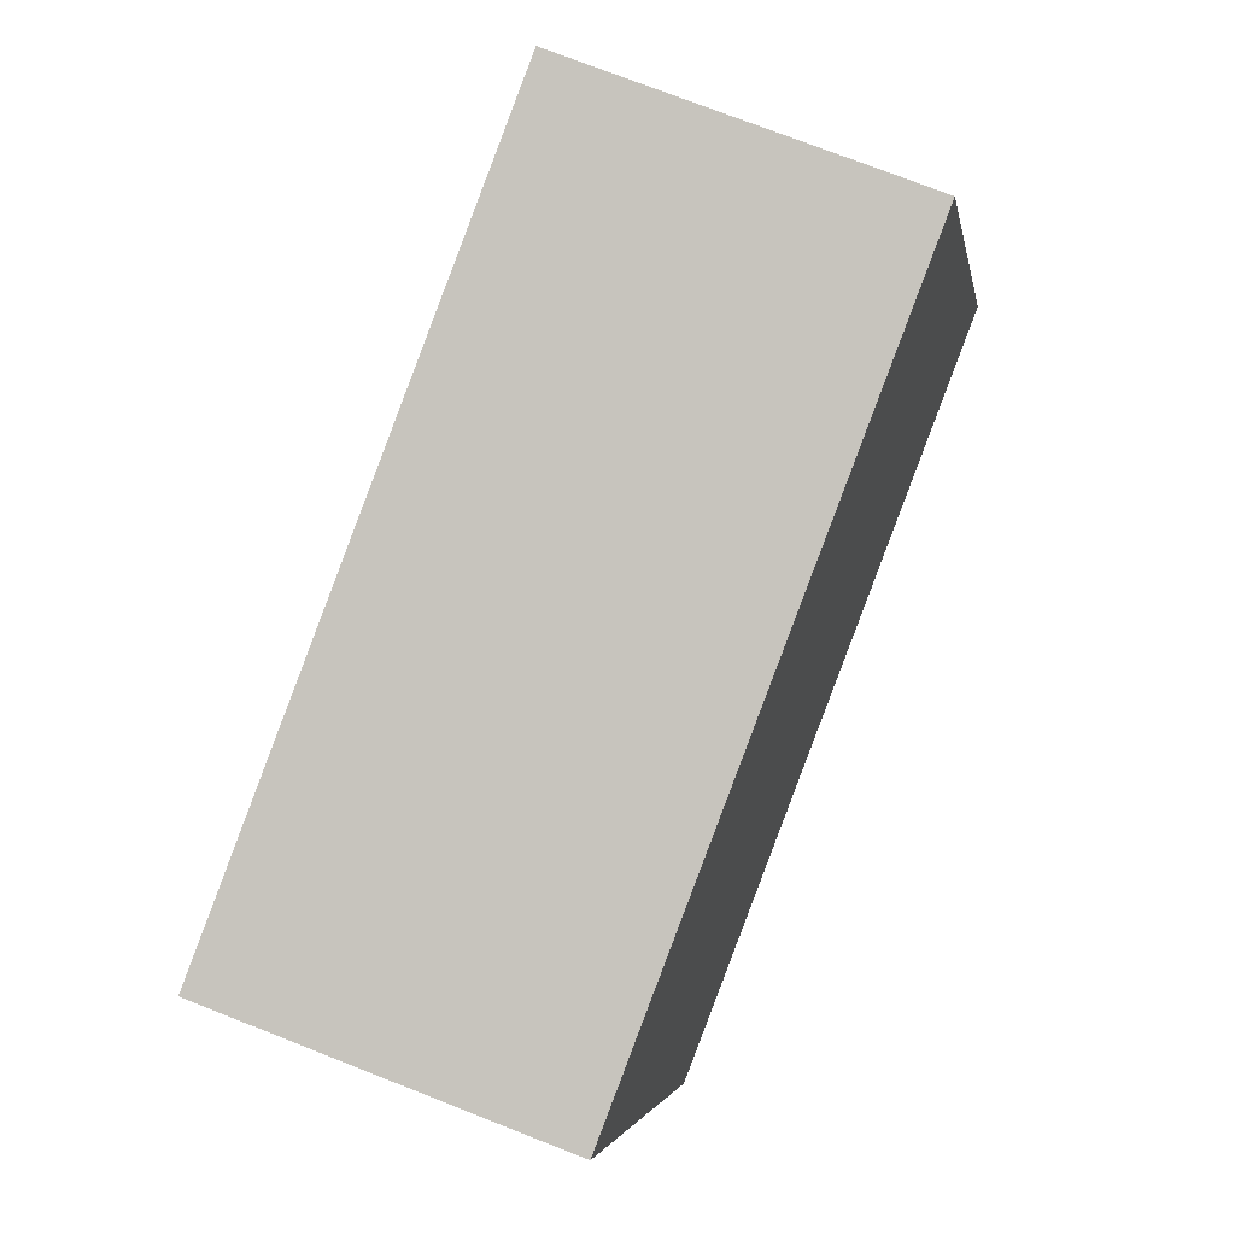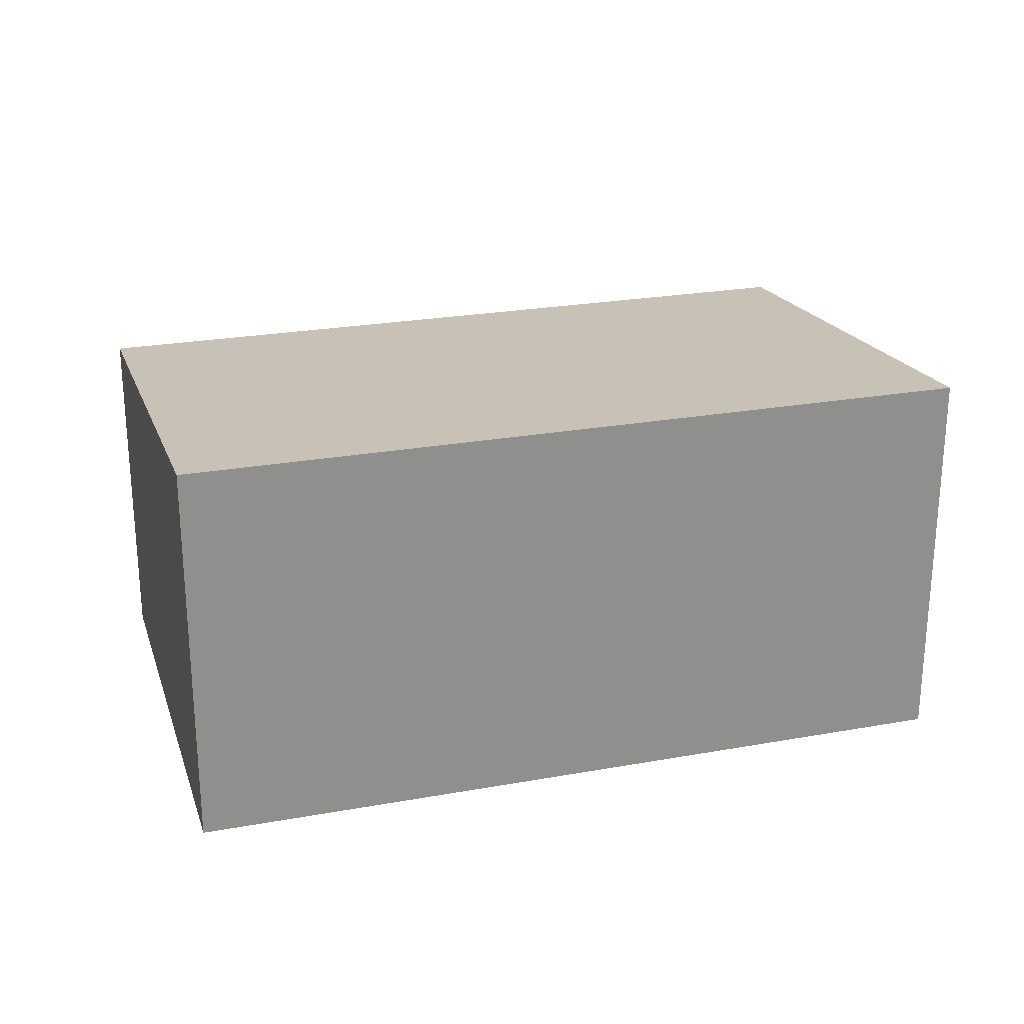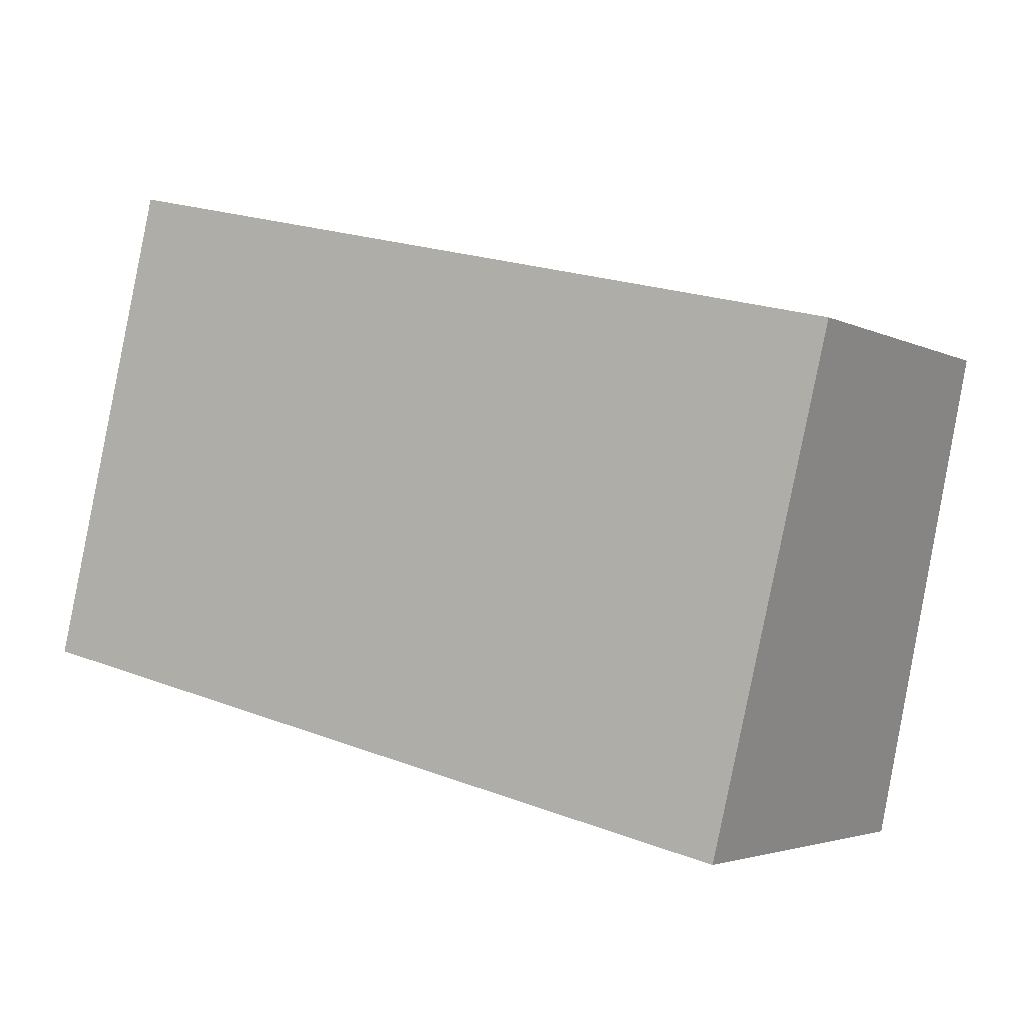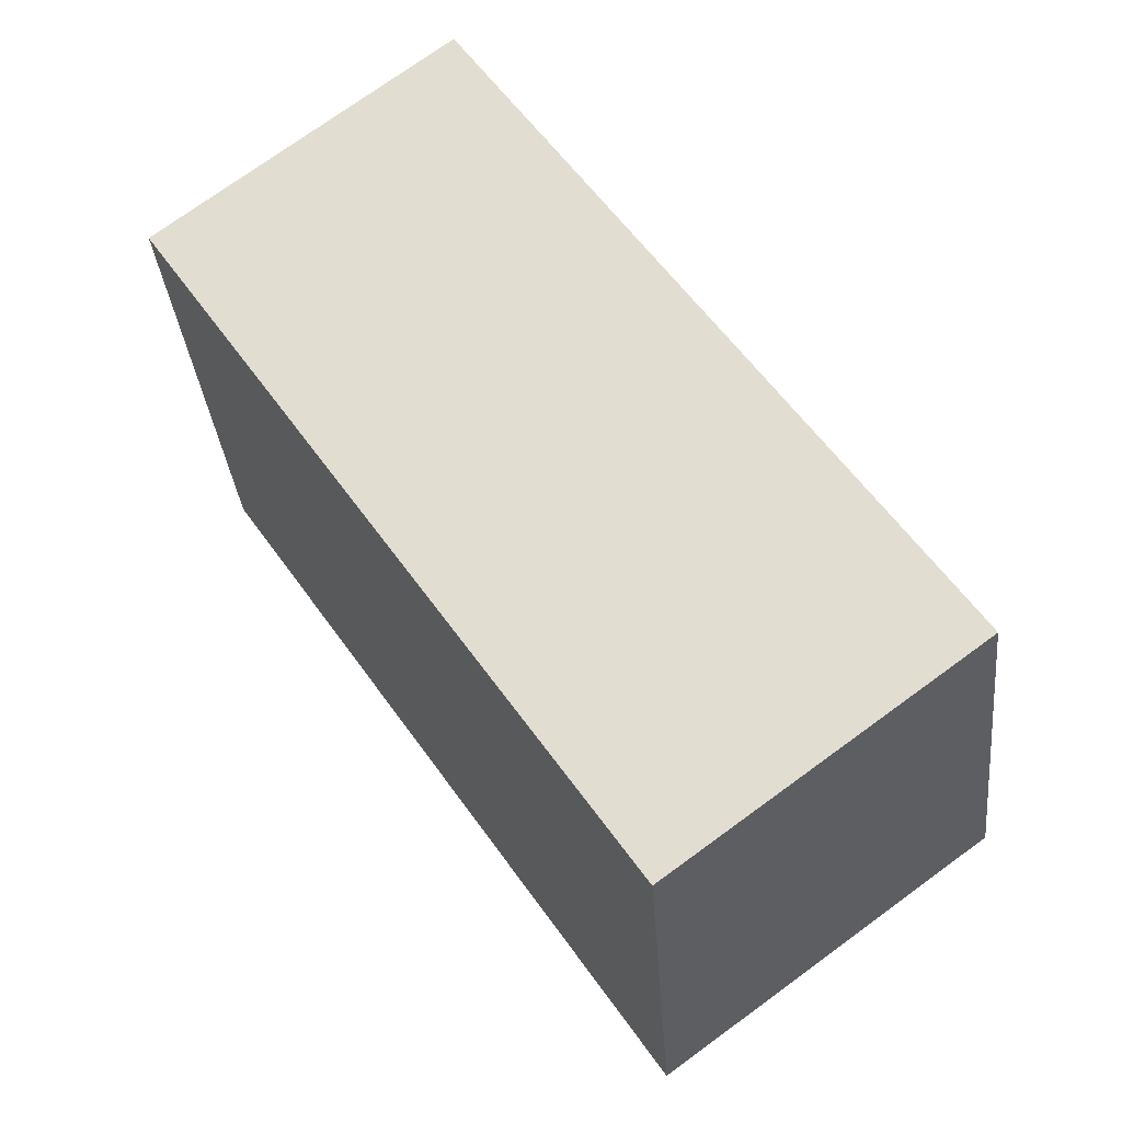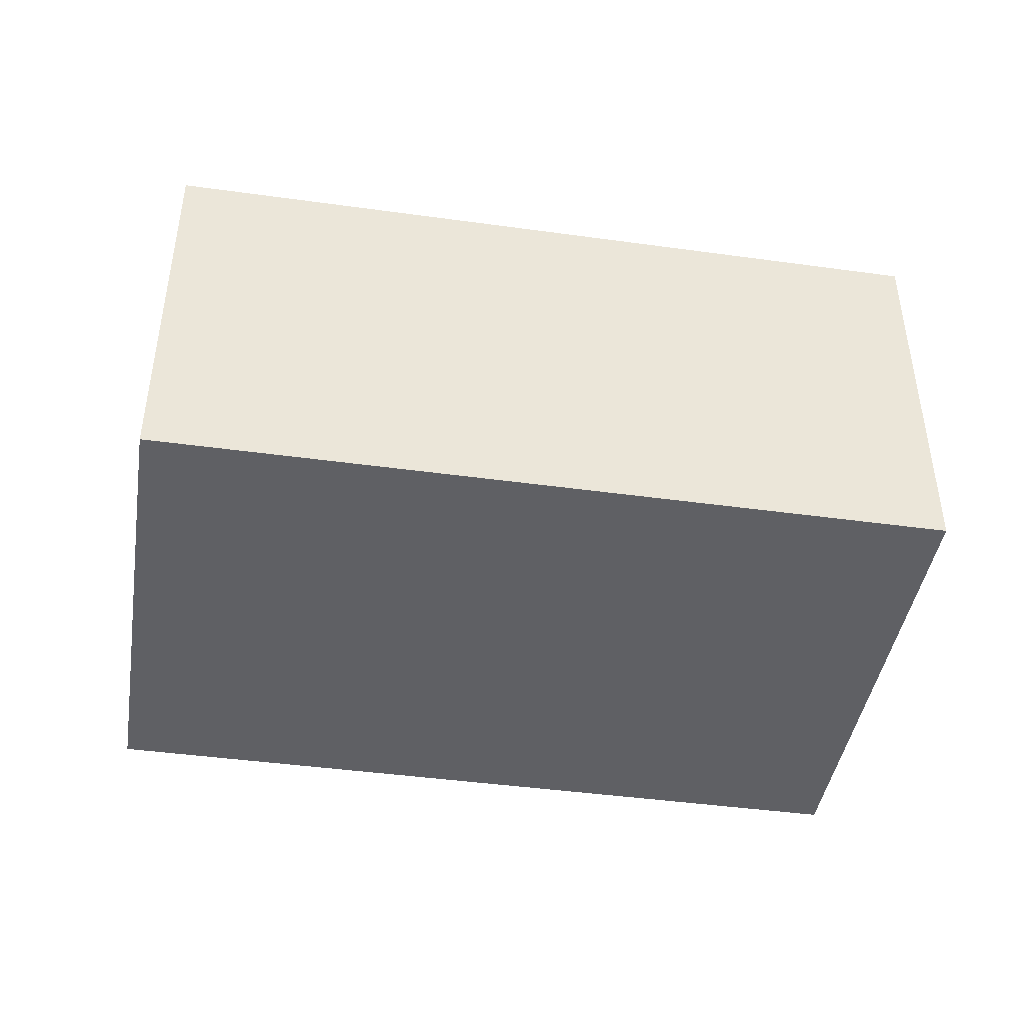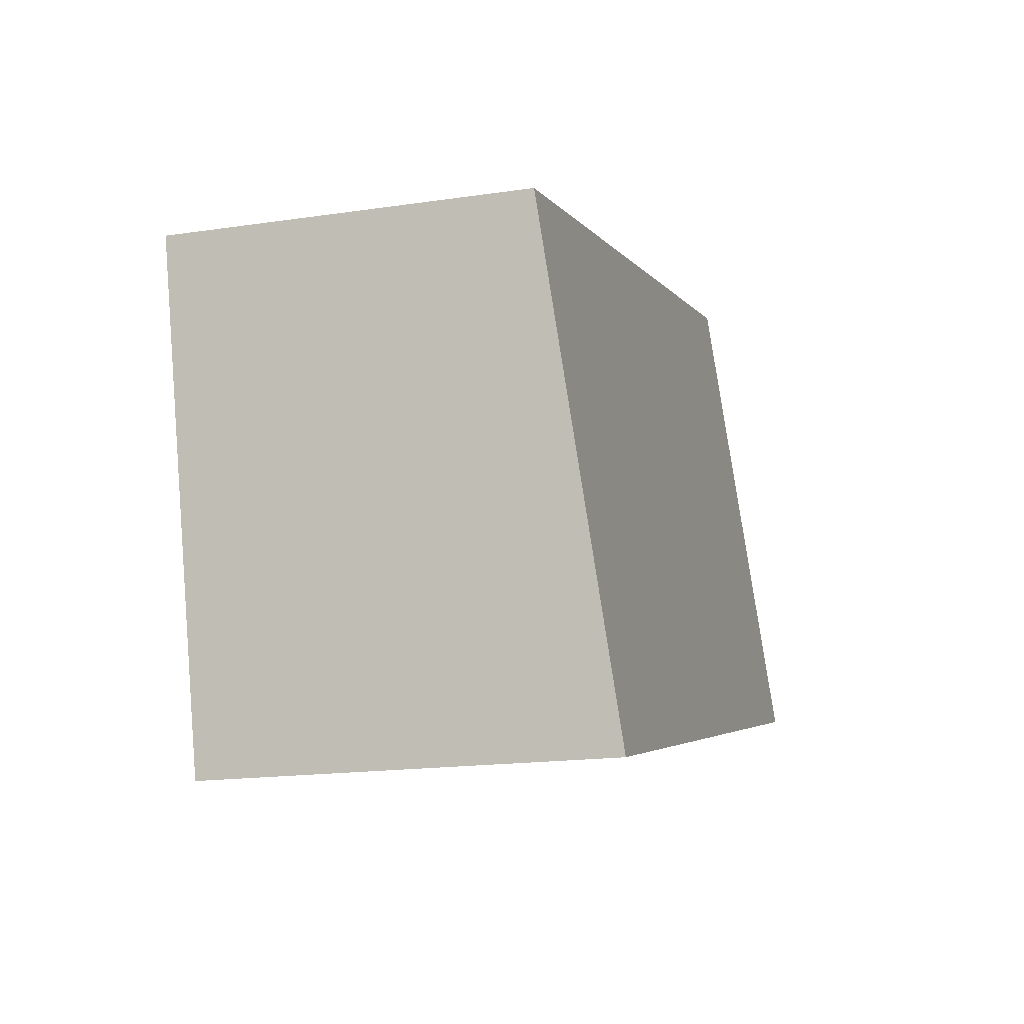
<metadata>
{"format":"obj","ext":"obj","renderer":"f3d","projection":"perspective","resolution":1024,"background":"white","views":[{"elev":76.1,"azim":111.3,"up":"+Z"},{"elev":24.5,"azim":177.0,"up":"+Y"},{"elev":-3.3,"azim":31.6,"up":"+Z"},{"elev":74.7,"azim":-126.0,"up":"+Z"},{"elev":-43.6,"azim":-175.7,"up":"+Y"},{"elev":-17.4,"azim":106.4,"up":"+Z"}]}
</metadata>
<code>
v  2.358 7.114 9.806
v  15.85 8.058 -3.81
v  0 8.058 4.934e-16
v  18.2 7.114 5.997
v  15.85 2.333e-16 -3.81
v  18.2 -3.672e-16 5.997
v  0 0 0
v  2.358 -6.004e-16 9.806
g defaultobject
f 1 2 3
f 2 1 4
f 4 5 2
f 5 4 6
f 5 3 2
f 3 5 7
f 7 1 3
f 1 7 8
f 8 4 1
f 4 8 6
f 6 7 5
f 7 6 8

</code>
